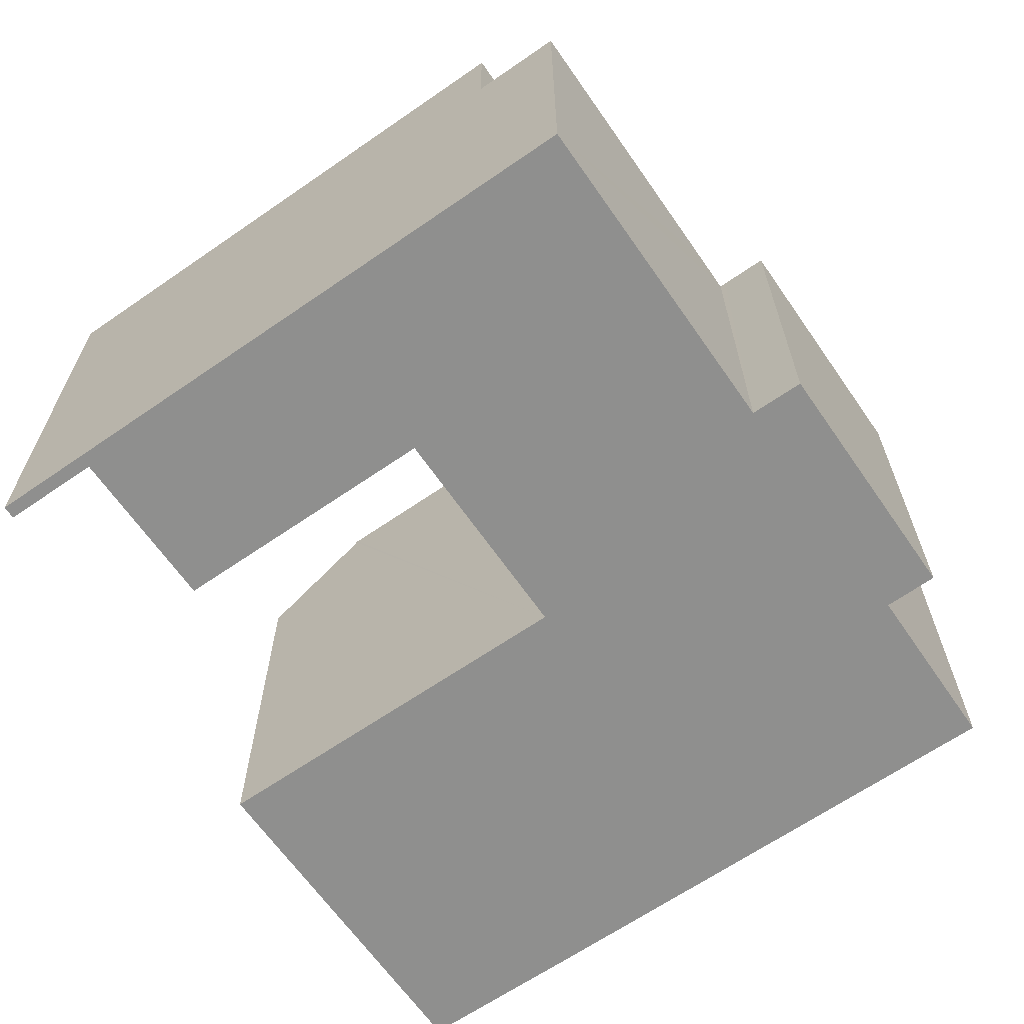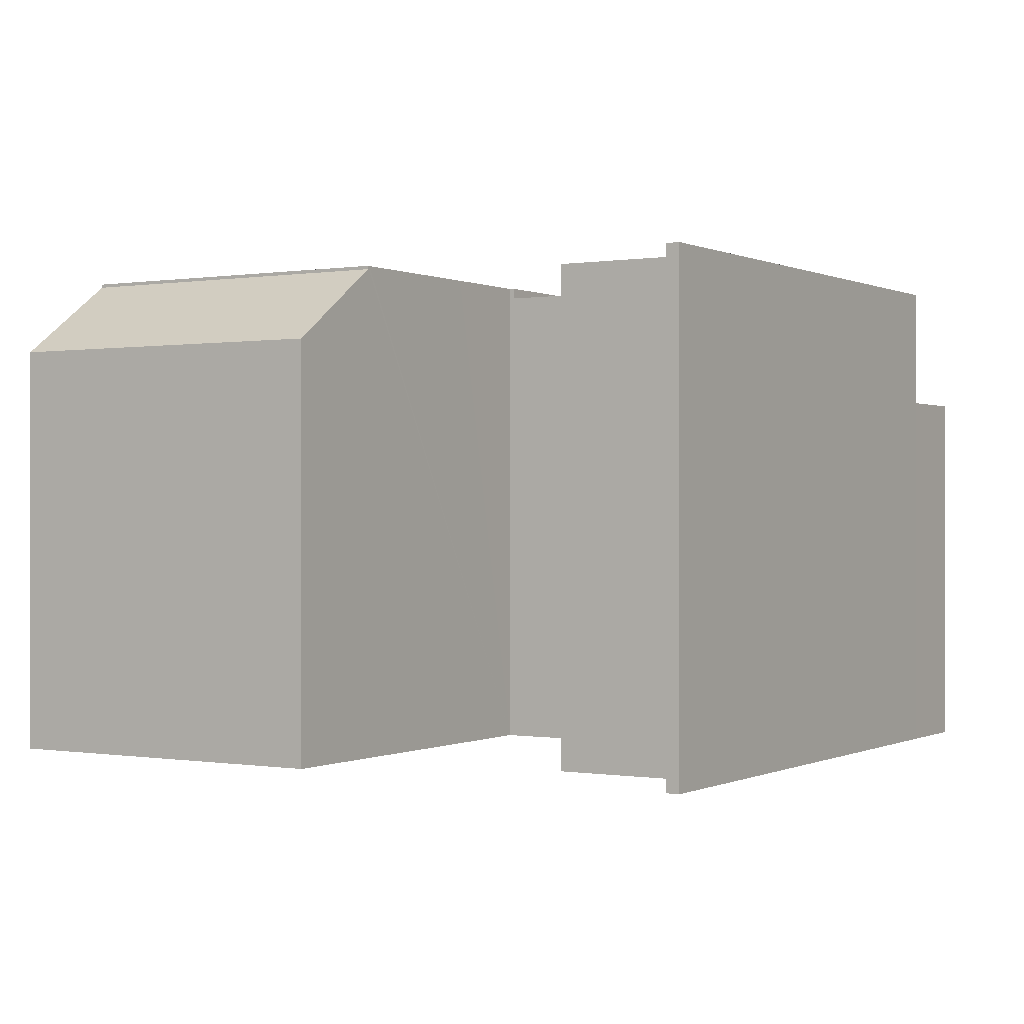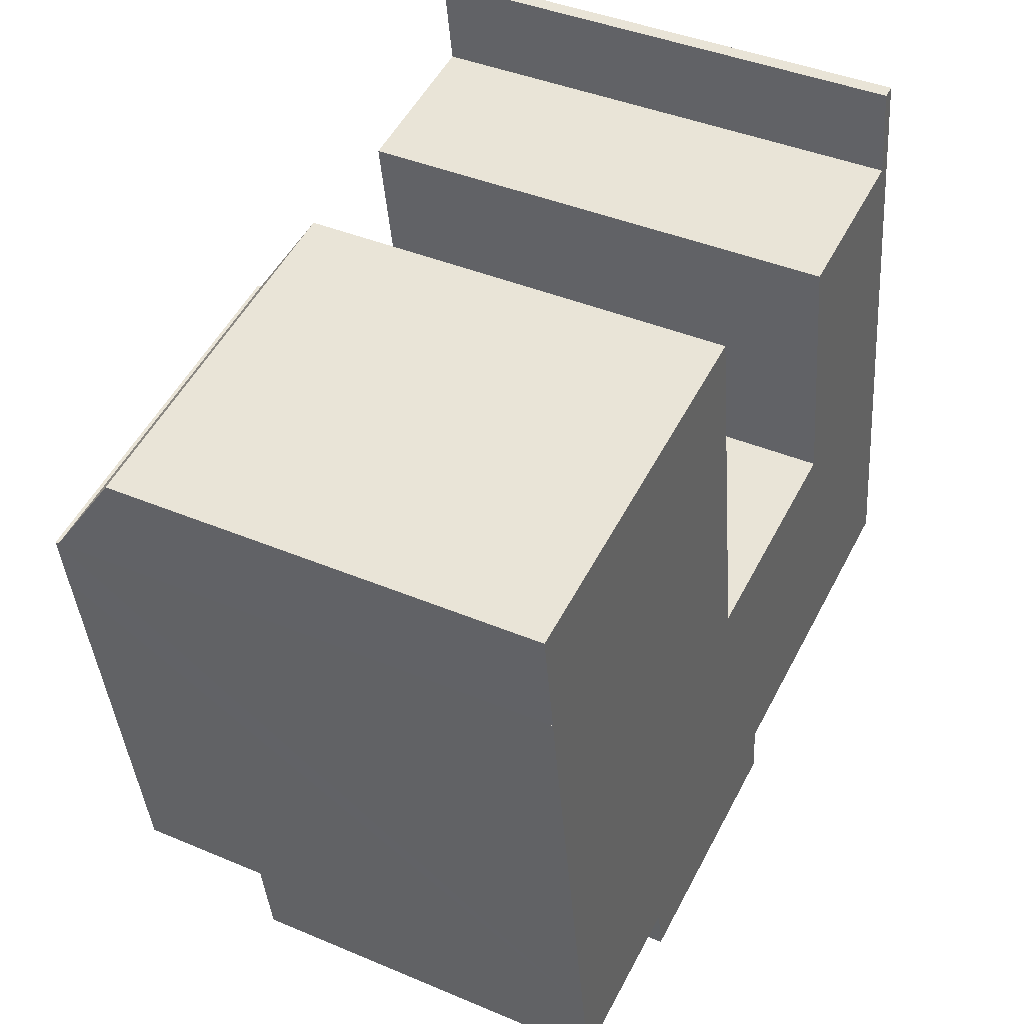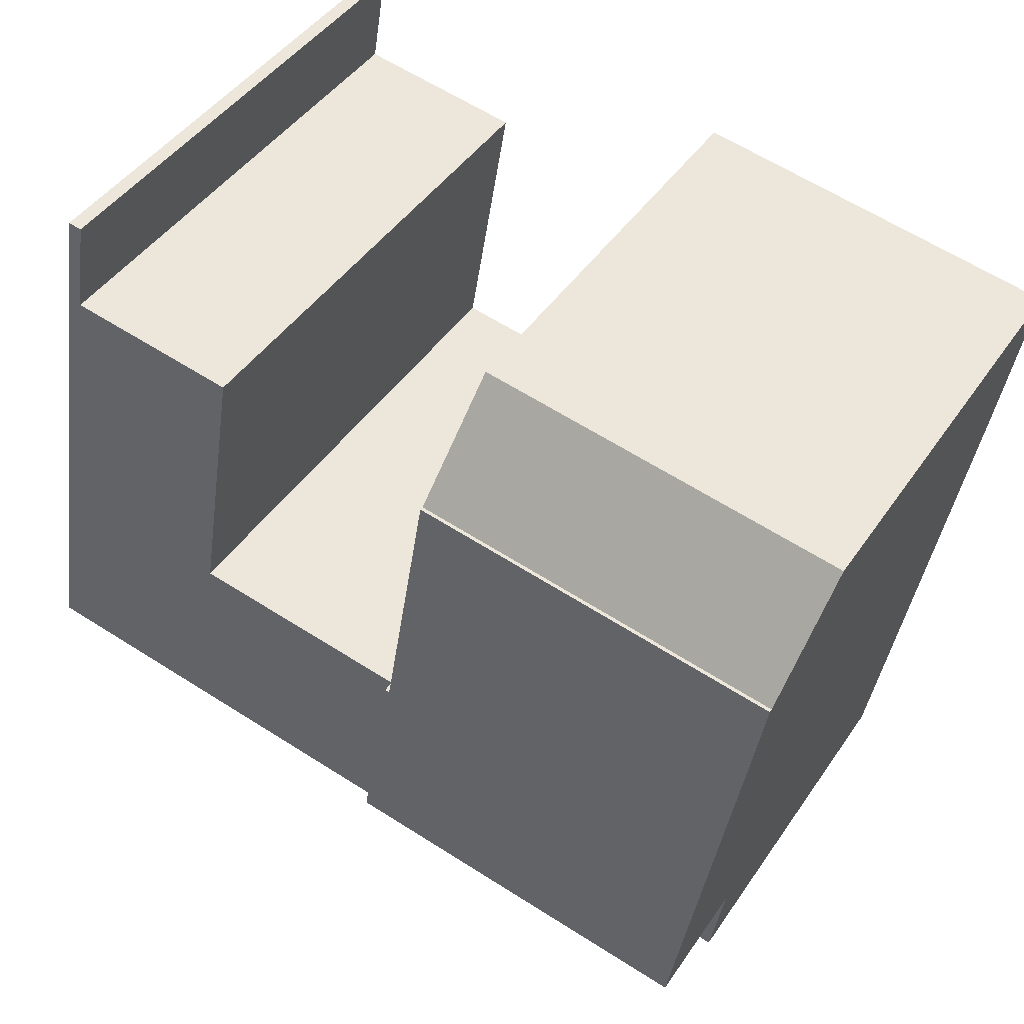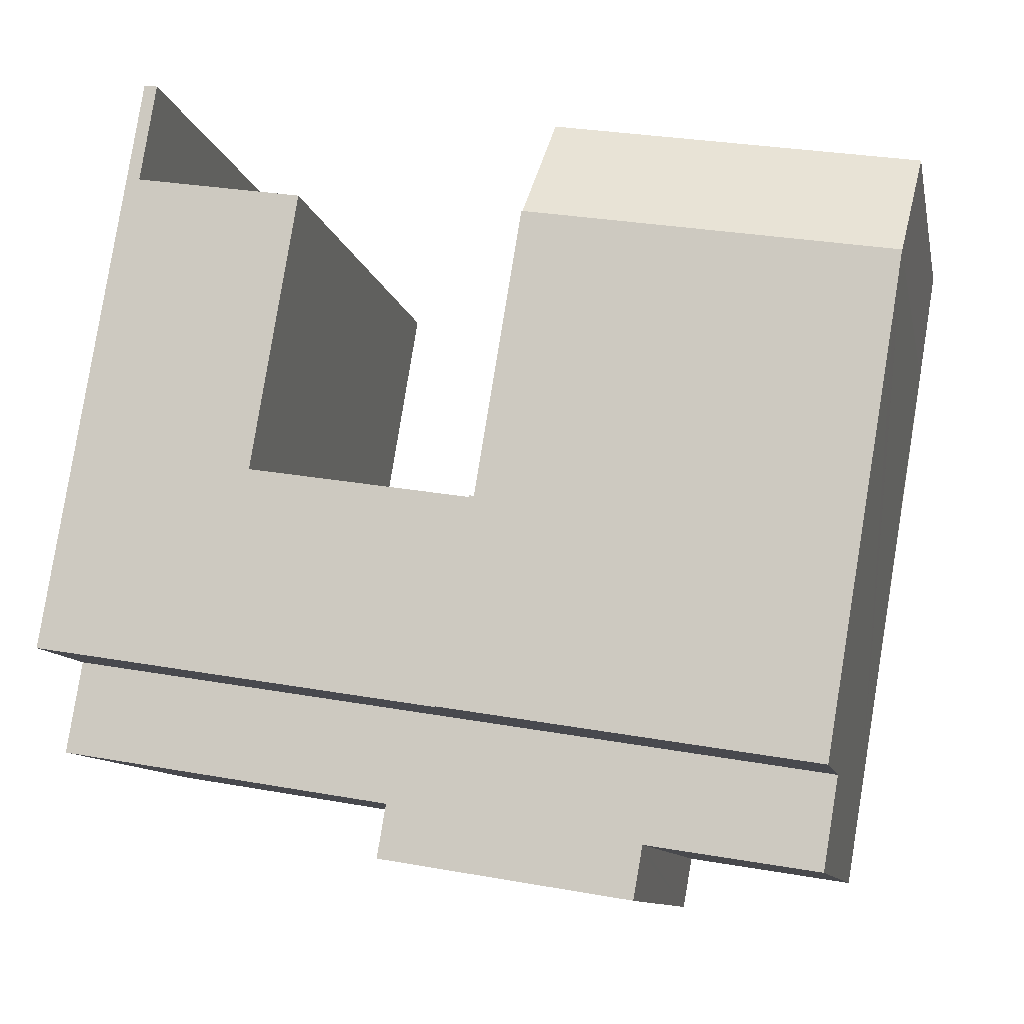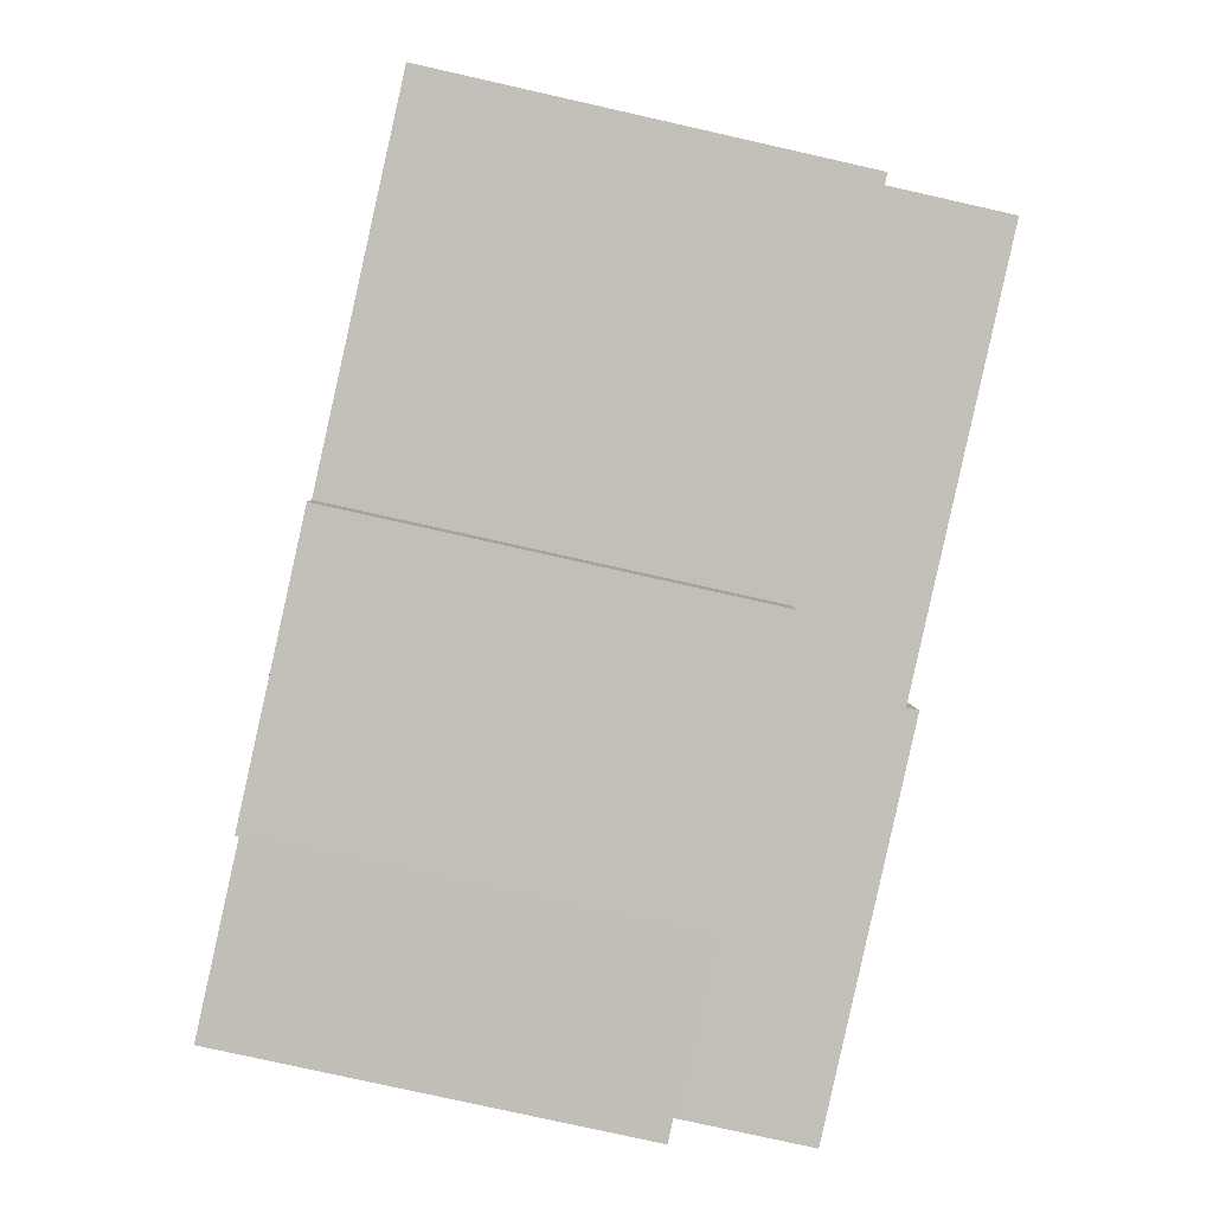
<metadata>
{"format":"obj","ext":"obj","renderer":"f3d","projection":"perspective","resolution":1024,"background":"white","views":[{"elev":-65.1,"azim":115.4,"up":"+Y"},{"elev":0.0,"azim":22.2,"up":"+Y"},{"elev":41.0,"azim":-62.8,"up":"+Z"},{"elev":44.4,"azim":-148.2,"up":"+Z"},{"elev":-10.3,"azim":-168.6,"up":"+Z"},{"elev":-77.0,"azim":77.3,"up":"+Z"}]}
</metadata>
<code>
v  10.75 11.62 -12.3
v  9.979 11.62 -7.661
v  15.8 11.62 -11.47
v  20.08 11.62 -10.77
v  15.04 11.62 -6.835
v  15.13 11.62 -6.819
v  18.24 11.62 0.339
v  14.73 11.62 -4.404
v  17.95 11.62 0.187
v  14.08 11.62 -0.453
v  17.93 11.62 0.288
v  17.58 11.62 2.437
v  17.88 11.62 2.486
v  17.95 -1.145e-17 0.187
v  17.58 -1.492e-16 2.437
v  17.93 -1.763e-17 0.288
v  10.75 7.529e-16 -12.3
v  9.979 4.691e-16 -7.661
v  15.13 4.175e-16 -6.819
v  14.08 2.774e-17 -0.453
v  14.73 2.697e-16 -4.404
v  17.88 -1.522e-16 2.486
v  15.04 4.185e-16 -6.835
v  20.08 6.592e-16 -10.77
v  18.24 -2.076e-17 0.339
v  15.8 7.021e-16 -11.47
v  2.341 8.79 -14.12
v  6.66 8.79 -15.19
v  2.628 8.79 -15.83
v  2.269 8.79 -13.69
v  10.75 8.79 -12.3
v  7.1 8.79 -16.39
v  8.867 8.79 -16.1
v  12.8 8.79 -15.45
v  12.62 8.79 -14.35
v  12.6 8.79 -14.2
v  15.8 8.79 -11.47
v  13.56 8.79 -14.04
v  20.43 8.79 -12.9
v  20.08 8.79 -10.77
v  6.684 8.79 -15.32
v  6.879 8.79 -16.43
v  2.269 8.381e-16 -13.69
v  20.43 7.901e-16 -12.9
v  12.6 8.697e-16 -14.2
v  12.8 9.46e-16 -15.45
v  12.62 8.786e-16 -14.35
v  13.56 8.599e-16 -14.04
v  6.879 1.006e-15 -16.43
v  8.867 9.857e-16 -16.1
v  7.1 1.004e-15 -16.39
v  6.66 9.301e-16 -15.19
v  2.628 9.695e-16 -15.83
v  6.684 9.383e-16 -15.32
v  2.341 8.644e-16 -14.12
v  0 9.951 6.093e-16
v  8.804 11.8 -1.225
v  0.423 11.8 -2.615
v  8.371 9.951 1.388
v  0 0 0
v  8.371 -8.499e-17 1.388
v  8.804 7.501e-17 -1.225
v  0.423 1.601e-16 -2.615
v  8.804 11.88 -1.225
v  0.431 11.88 -2.668
v  0.423 11.88 -2.615
v  0.64 11.88 -3.959
v  1.605 11.88 -9.724
v  2.269 11.88 -13.69
v  9.473 11.88 -5.26
v  9.874 11.88 -7.678
v  10.75 11.88 -12.3
v  8.815 11.88 -1.288
v  9.979 11.88 -7.661
v  9.874 4.701e-16 -7.678
v  9.473 3.221e-16 -5.26
v  8.815 7.887e-17 -1.288
v  1.605 5.954e-16 -9.724
v  0.64 2.424e-16 -3.959
v  0.431 1.634e-16 -2.668
g defaultobject
f 1 2 3
f 4 3 2
f 5 4 2
f 6 4 5
f 7 4 6
f 8 7 6
f 9 7 8
f 10 9 8
f 11 7 9
f 12 7 11
f 13 7 12
f 14 11 9
f 11 14 12
f 12 14 15
f 15 14 16
f 17 2 1
f 2 17 18
f 19 8 6
f 8 19 10
f 10 19 20
f 20 19 21
f 15 13 12
f 13 15 22
f 18 5 2
f 5 18 6
f 6 18 19
f 19 18 23
f 20 9 10
f 9 20 14
f 22 7 13
f 7 22 4
f 4 22 24
f 24 22 25
f 24 3 4
f 3 24 1
f 1 24 17
f 17 24 26
f 26 18 17
f 18 26 24
f 18 24 19
f 19 24 25
f 18 19 23
f 19 25 21
f 21 25 14
f 21 14 20
f 14 25 16
f 16 25 15
f 15 25 22
f 27 28 29
f 28 27 30
f 28 30 31
f 28 31 32
f 32 31 33
f 33 31 34
f 34 31 35
f 35 31 36
f 36 31 37
f 36 37 38
f 38 37 39
f 39 37 40
f 41 32 42
f 32 41 28
f 43 31 30
f 31 43 37
f 37 43 40
f 40 43 24
f 24 43 17
f 24 17 26
f 24 39 40
f 39 24 44
f 45 35 36
f 35 45 34
f 34 45 46
f 46 45 47
f 44 38 39
f 38 44 36
f 36 44 45
f 45 44 48
f 46 33 34
f 33 46 32
f 32 46 42
f 42 46 49
f 49 46 50
f 49 50 51
f 52 29 28
f 29 52 53
f 49 41 42
f 41 49 28
f 28 49 52
f 52 49 54
f 53 27 29
f 27 53 30
f 30 53 43
f 43 53 55
f 55 17 43
f 17 55 53
f 17 53 52
f 17 52 54
f 17 54 49
f 17 49 51
f 17 51 50
f 17 50 46
f 17 46 47
f 17 47 45
f 45 26 17
f 26 45 48
f 26 48 44
f 26 44 24
f 56 57 58
f 57 56 59
f 60 59 56
f 59 60 61
f 59 62 57
f 62 59 61
f 62 58 57
f 58 62 63
f 63 56 58
f 56 63 60
f 60 62 61
f 62 60 63
f 64 65 66
f 65 64 67
f 67 64 68
f 68 64 69
f 69 64 70
f 69 70 71
f 69 71 72
f 70 64 73
f 72 71 74
f 70 75 71
f 75 70 73
f 75 73 64
f 75 64 76
f 76 64 62
f 76 62 77
f 18 72 74
f 72 18 17
f 75 74 71
f 74 75 18
f 63 64 66
f 64 63 62
f 17 69 72
f 69 17 43
f 43 68 69
f 68 43 67
f 67 43 65
f 65 43 66
f 66 43 63
f 63 43 78
f 63 78 79
f 63 79 80
f 18 43 17
f 43 18 75
f 43 75 76
f 43 76 77
f 43 77 78
f 78 77 62
f 78 62 63
f 78 63 79
f 79 63 80

</code>
